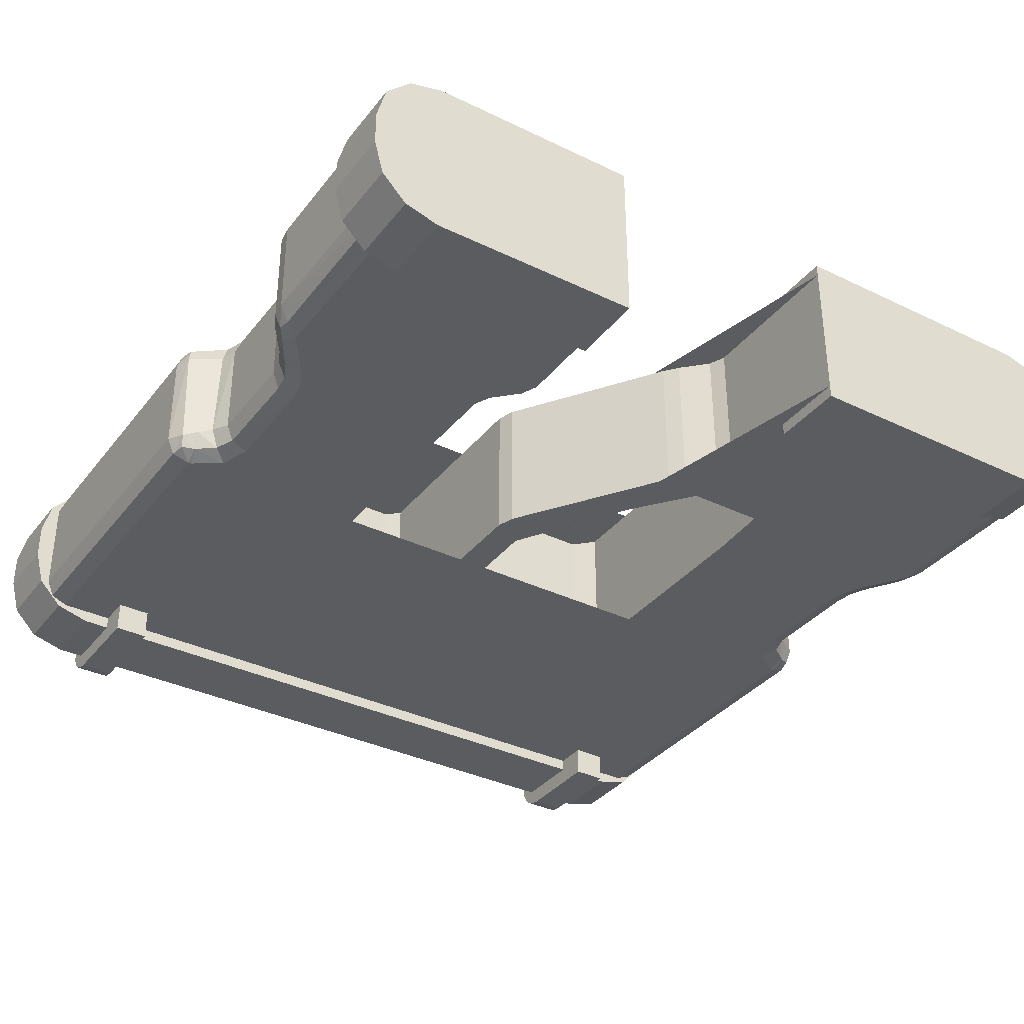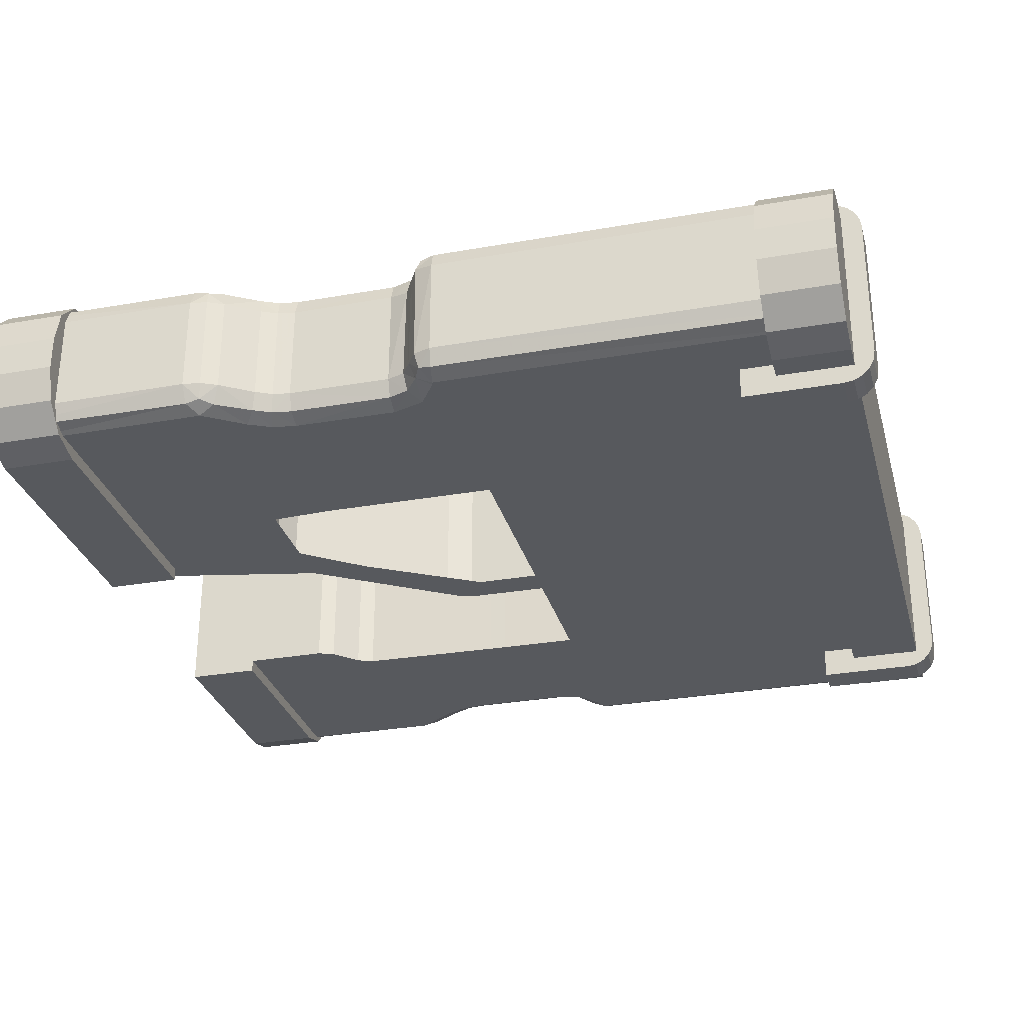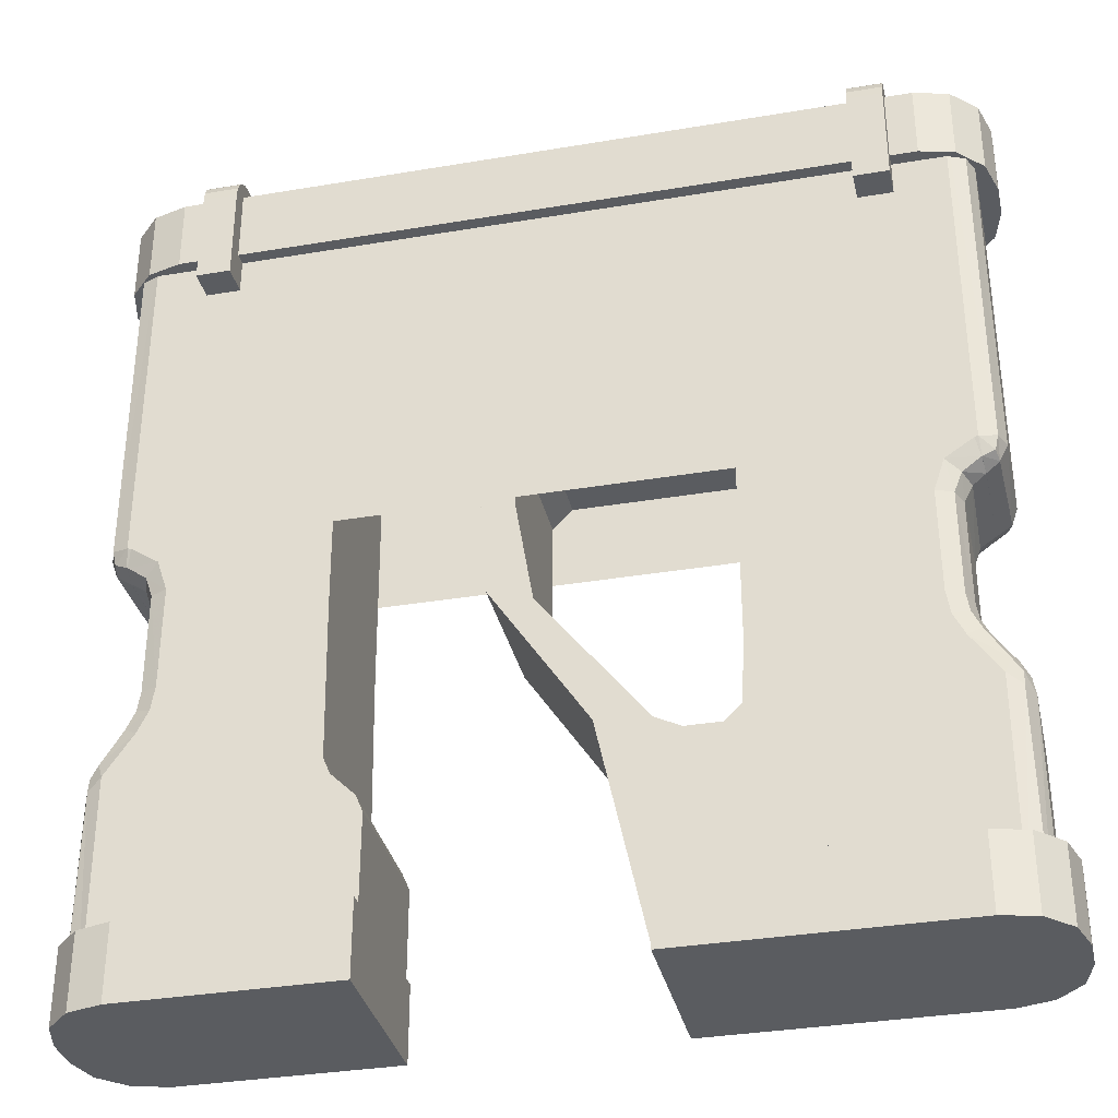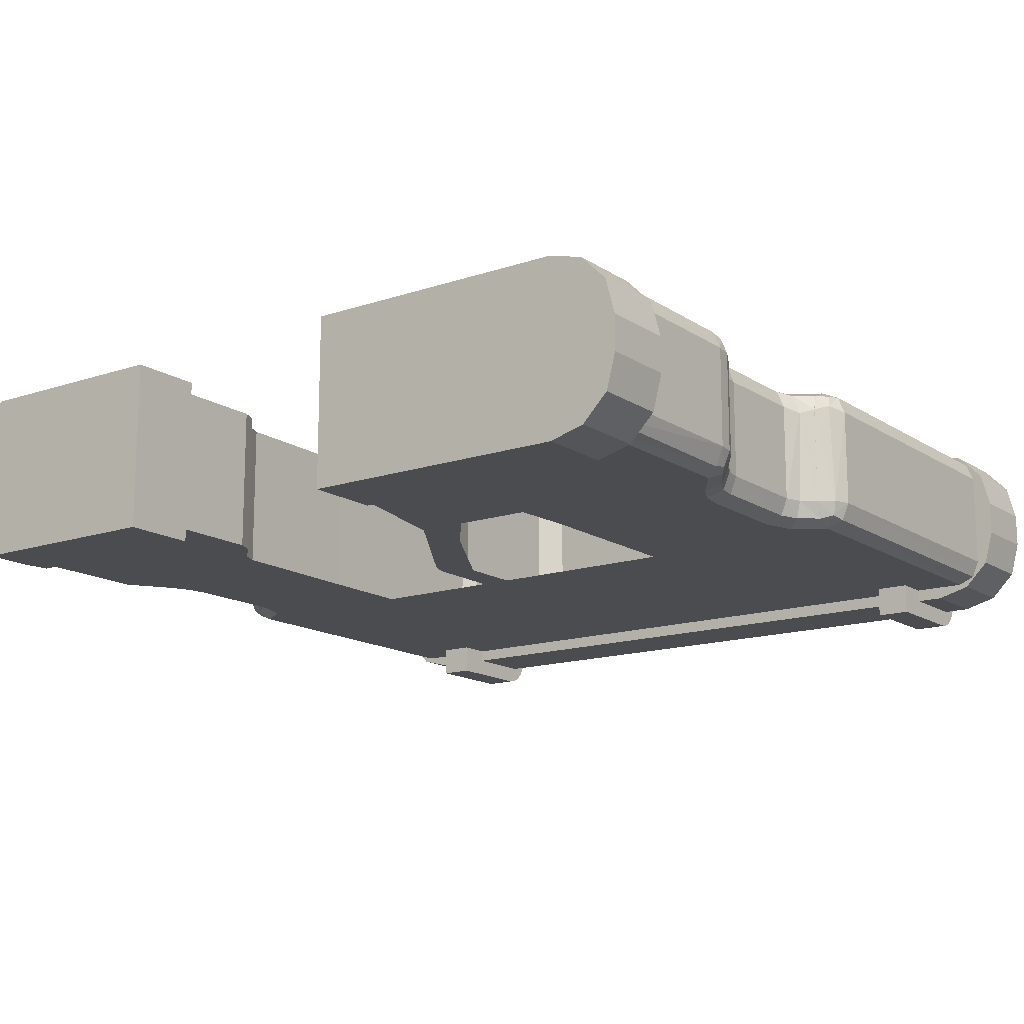
<metadata>
{"format":"obj","ext":"obj","renderer":"f3d","projection":"perspective","resolution":1024,"background":"white","views":[{"elev":-35.3,"azim":-32.7,"up":"+Z"},{"elev":-29.7,"azim":104.6,"up":"+Z"},{"elev":-34.3,"azim":12.8,"up":"+Y"},{"elev":-14.7,"azim":36.0,"up":"+Z"}]}
</metadata>
<code>
v -1.646 3.355 -0.2011
v -1.549 3.355 -0.2992
v -1.549 3.065 -0.2992
v -1.646 3.065 -0.2011
v -0.5981 0.621 0.2856
v -0.5981 0.621 -0.2856
v -0.6249 0.6852 -0.2856
v -0.6248 0.6851 0.2856
v -1.613 3.336 0.1921
v -1.613 1.812 0.1915
v -1.585 3.336 0.2582
v -0.7168 0.7771 0.2856
v -0.7168 0.7771 -0.2856
v -1.417 3.355 -0.3351
v -1.417 3.065 -0.3351
v -1.682 3.355 -0.06705
v -1.682 3.065 -0.06705
v -0.7438 0.8405 -0.2856
v -0.7438 0.8406 0.2856
v -1.585 1.81 0.2582
v -1.519 3.336 0.2856
v -1.18 3.31 -0.407
v -1.18 2.931 -0.407
v -1.313 2.931 -0.407
v -1.313 3.31 -0.407
v -1.357 1.756 0.2856
v -0.7571 1.756 0.2856
v -0.7574 1.799 0.2856
v -1.521 1.799 0.2856
v -1.507 1.795 0.2856
v -1.682 3.065 0.06705
v -1.682 3.355 0.06705
v -1.313 3.348 -0.4011
v -1.18 3.348 -0.4011
v -1.646 3.065 0.2011
v -1.646 3.355 0.2011
v -1.18 2.931 0.4044
v -1.313 2.931 0.4044
v -1.313 3.381 -0.3838
v -1.18 3.381 -0.3838
v -1.313 3.408 -0.3568
v -1.18 3.408 -0.3568
v -1.313 3.426 -0.3229
v -1.18 3.426 -0.3229
v 0.3546 0.2903 -0.3351
v 0.3546 0 -0.3351
v 0.3546 0 0.3351
v 0.3546 0.2903 0.3351
v -1.549 3.065 0.2992
v -1.549 3.355 0.2992
v -1.313 3.432 -0.2853
v -1.18 3.432 -0.2853
v 0.3546 0.621 -0.2856
v 0.3546 0 -0.2856
v 0.3546 0 0.2856
v 0.3546 0.621 0.2856
v -0.7554 1.487 0.2856
v -0.7545 1.417 0.2856
v -0.7545 1.417 -0.2856
v -0.7554 1.487 -0.2856
v -1.417 3.065 0.3351
v -1.417 3.355 0.3351
v -1.18 3.432 0.2827
v -1.313 3.432 0.2827
v 0.01149 1.103 -0.2856
v 0.1727 1.103 -0.2856
v 0.3561 0.8658 -0.2856
v 0.1684 0.8658 -0.2856
v -1.18 3.31 0.4044
v -1.313 3.31 0.4044
v 0.3283 0.6847 0.2856
v 0.3282 0.6848 -0.2856
v 0.2345 0.7785 -0.2856
v 0.2345 0.7785 0.2856
v 0.1905 0.8324 0.2856
v 0.1905 0.8324 -0.2856
v -1.18 3.348 0.3984
v -1.313 3.348 0.3984
v -1.313 3.426 0.3203
v -1.18 3.426 0.3203
v -1.313 3.408 0.3542
v -1.18 3.408 0.3542
v -1.18 3.381 0.3811
v -1.313 3.381 0.3811
v -0.7442 0.8658 -0.2856
v -0.7487 1.103 -0.2856
v -0.7487 1.103 0.2856
v -0.7442 0.8658 0.2856
v 0.3671 0.8516 0.2856
v 0.4653 0.8034 0.2856
v 0.4648 0.8034 -0.2856
v 0.3674 0.8512 -0.2856
v -0.1991 1.422 0.2856
v -0.2193 1.488 0.2856
v -0.2193 1.488 -0.2856
v -0.1991 1.422 -0.2856
v -0.2213 1.799 -0.2856
v -0.09689 1.799 -0.2856
v -0.09689 1.756 -0.2856
v -0.2211 1.756 -0.2856
v 0.5991 0.8034 -0.2856
v 0.5991 0.8034 0.2856
v -0.0626 1.408 0.2856
v -0.06251 1.408 -0.2856
v 1.399 0.2903 -0.3351
v 1.399 0 -0.3351
v -0.09689 1.508 -0.2856
v -0.09689 1.508 0.2856
v 0.1684 0.8658 0.2856
v 0.3561 0.8658 0.2856
v 0.1727 1.103 0.2856
v 0.01149 1.103 0.2856
v -0.7609 2.343 0.2856
v -0.7609 2.343 -0.2856
v 1.498 0 -0.2856
v 1.558 0.8269 -0.2595
v 1.564 0 -0.2582
v -0.712 2.392 -0.2856
v -0.7121 2.392 0.2856
v 1.592 0.822 -0.1892
v 1.592 0 -0.1921
v 1.503 0.8658 -0.2856
v -0.2741 2.392 0.2856
v -0.2742 2.392 -0.2856
v -0.2211 1.756 0.2856
v -0.09689 1.756 0.2856
v -0.09689 1.799 0.2856
v -0.2213 1.799 0.2856
v 1.592 0 0.1921
v 1.592 0.8231 0.1907
v 1.564 0 0.2582
v 1.558 0.8276 0.26
v 1.498 0 0.2856
v 1.56 0.8829 -0.2473
v 1.395 1.022 -0.2856
v 1.527 0.9293 -0.2594
v 1.353 1.107 -0.2856
v 1.447 1.057 -0.2574
v 1.581 0.8902 -0.1891
v 1.413 1.127 -0.2576
v 1.551 0.9522 -0.1892
v 1.339 1.201 -0.2856
v -0.0213 2.126 0.2856
v -0.09689 2.05 0.2856
v -0.09689 2.05 -0.2856
v -0.0213 2.126 -0.2856
v 1.399 0 0.3351
v 1.399 0.2903 0.3351
v 1.402 1.201 -0.2578
v 1.438 1.134 -0.1899
v 1.469 1.072 -0.1892
v 1.428 1.201 -0.1907
v 1.503 0.8658 0.2856
v 1.581 0.8905 0.1897
v -0.2248 2.343 -0.2856
v -0.2248 2.343 0.2856
v 0.6747 1.399 0.2856
v 0.6747 1.506 0.2856
v 0.6747 1.506 -0.2856
v 0.6747 1.399 -0.2856
v 1.551 0.9522 0.1892
v 1.401 1.6 -0.2579
v 1.438 1.134 0.19
v 1.428 1.202 0.1892
v 1.337 1.6 -0.2856
v 1.468 1.073 0.1907
v 1.56 0.8832 0.2476
v 1.428 1.6 -0.1909
v 1.527 0.9293 0.2594
v 1.395 1.023 0.2856
v 1.446 1.058 0.2578
v 1.353 1.108 0.2856
v 1.429 1.679 -0.2574
v 1.413 1.128 0.2575
v 1.378 1.723 -0.2856
v 1.339 1.202 0.2856
v 1.402 1.202 0.2574
v 1.451 1.667 -0.1909
v 1.503 1.733 -0.2579
v 1.486 1.795 -0.2856
v 0.5991 2.126 0.2856
v 0.5991 2.126 -0.2856
v 1.51 1.707 -0.1909
v 1.401 1.601 0.2581
v 1.505 1.733 -0.258
v 1.5 1.799 -0.2856
v 1.553 1.759 -0.2464
v 1.46 1.675 0.1769
v 1.564 1.811 -0.258
v 1.569 1.746 -0.1908
v 1.428 1.601 0.1915
v 1.337 1.601 0.2856
v 1.592 1.813 -0.1909
v 1.51 1.707 0.1915
v 1.51 1.707 0.1909
v 1.432 1.681 0.2547
v 1.378 1.723 0.2856
v 1.592 1.813 0.1909
v 1.56 1.739 0.2054
v 1.532 0.2903 -0.2992
v 1.532 0 -0.2992
v 1.503 1.733 0.2579
v 1.505 1.734 0.2582
v 1.486 1.795 0.2856
v 0.6747 2.05 0.2856
v 0.6747 2.05 -0.2856
v 1.551 1.757 0.2505
v 1.5 1.799 0.2856
v 1.498 3.336 -0.2856
v 1.564 1.811 0.258
v 1.564 3.336 -0.2582
v 1.629 0.2903 -0.2011
v 1.629 0 -0.2011
v 1.399 3.355 -0.3351
v 1.399 3.065 -0.3351
v 1.664 0.2903 -0.06705
v 1.664 0 -0.06705
v 1.498 3.336 0.2856
v 1.564 3.336 0.2582
v 1.592 3.336 -0.1921
v 1.664 0.2903 0.06705
v 1.664 0 0.06705
v 1.629 0 0.2011
v 1.629 0.2903 0.2011
v 1.532 0 0.2992
v 1.532 0.2903 0.2992
v 1.592 3.336 0.1921
v 0.6615 0.8658 0.2856
v 0.6747 0.879 0.2856
v 0.6747 0.879 -0.2856
v 0.6615 0.8658 -0.2856
v 1.339 1.103 -0.2856
v 1.399 3.065 0.3351
v 1.399 3.355 0.3351
v 0.6747 1.103 0.2856
v 0.6747 1.103 -0.2856
v 1.339 1.103 0.2856
v 1.336 1.756 -0.2856
v -0.7571 1.756 -0.2856
v -0.7574 1.799 -0.2856
v 1.336 1.756 0.2856
v 1.163 3.31 -0.407
v 1.296 3.31 -0.407
v 1.296 2.931 -0.407
v 1.163 2.931 -0.407
v 0.6747 1.799 -0.2856
v 0.6747 1.756 -0.2856
v 1.163 3.348 -0.4011
v 1.296 3.348 -0.4011
v 1.296 2.931 0.4044
v 1.163 2.931 0.4044
v 1.163 3.381 -0.3838
v 1.296 3.381 -0.3838
v 1.163 3.408 -0.3568
v 1.296 3.408 -0.3568
v 1.163 3.426 -0.3229
v 1.296 3.426 -0.3229
v 1.163 3.432 -0.2853
v 1.296 3.432 -0.2853
v 1.532 3.355 -0.2992
v 1.532 3.065 -0.2992
v 1.629 3.355 -0.2011
v 1.629 3.065 -0.2011
v 1.163 3.432 0.2827
v 1.296 3.432 0.2827
v 1.664 3.355 -0.06705
v 1.664 3.065 -0.06705
v 1.296 3.31 0.4044
v 1.163 3.31 0.4044
v 1.664 3.355 0.06705
v 1.664 3.065 0.06705
v 0.6747 1.756 0.2856
v 0.6747 1.799 0.2856
v 1.163 3.348 0.3984
v 1.296 3.348 0.3984
v 1.163 3.426 0.3203
v 1.296 3.426 0.3203
v 1.163 3.408 0.3542
v 1.296 3.408 0.3542
v 1.163 3.381 0.3811
v 1.296 3.381 0.3811
v 1.629 3.065 0.2011
v 1.629 3.355 0.2011
v 1.532 3.065 0.2992
v 1.532 3.355 0.2992
v -1.519 3.336 -0.2856
v -1.585 3.336 -0.2582
v -1.613 3.336 -0.1921
v -1.521 1.799 -0.2856
v -1.36 1.103 0.2856
v -1.358 1.6 0.2856
v -1.36 1.201 0.2856
v -1.613 1.813 -0.1909
v -1.585 1.811 -0.258
v -0.5981 0 0.2856
v -0.5981 0 -0.2856
v -1.524 1.732 0.2581
v -1.399 1.723 0.2856
v -1.45 1.68 0.2576
v -1.526 1.734 0.2582
v -0.5981 0 0.3351
v -0.5981 0 -0.3351
v -0.5981 0.2903 -0.3351
v -0.5981 0.2903 0.3351
v -1.577 1.76 0.2464
v -1.422 1.6 0.2579
v -1.472 1.667 0.1912
v -1.531 1.707 0.1915
v -1.449 1.6 0.1909
v -1.53 1.706 0.1915
v -1.59 1.746 0.1915
v -1.481 1.675 -0.1769
v -1.449 1.201 0.1907
v -1.531 1.707 -0.1915
v -1.423 1.201 0.2578
v -1.531 1.707 -0.1909
v -1.449 1.601 -0.1915
v -1.581 1.739 -0.2054
v -1.434 1.127 0.2578
v -1.374 1.108 0.2856
v -1.508 1.795 -0.2856
v -1.4 1.723 -0.2856
v -1.524 1.733 -0.2579
v -1.453 1.681 -0.2547
v -1.357 1.756 -0.2856
v -1.526 1.734 -0.2582
v -1.422 1.601 -0.2581
v -1.358 1.601 -0.2856
v -1.573 1.757 -0.2505
v -1.468 1.058 0.2578
v -1.416 1.023 0.2856
v -1.459 1.134 0.1906
v -1.489 1.073 0.1907
v -1.449 1.201 -0.1907
v -1.36 1.201 -0.2856
v -1.548 0.9287 0.26
v -1.459 1.134 -0.1908
v -1.573 0.9514 0.1907
v -1.524 0.8658 0.2856
v -1.489 1.073 -0.1907
v -1.423 1.201 -0.2578
v -1.582 0.8827 0.2477
v -1.579 0.8269 0.2595
v -1.603 0.89 0.1899
v -1.434 1.127 -0.2578
v -1.613 0.822 0.1892
v -1.374 1.108 -0.2856
v -1.468 1.058 -0.2578
v -1.572 0.9522 -0.1892
v -1.416 1.023 -0.2856
v -1.602 0.8905 -0.1897
v -1.519 0 0.2856
v -1.548 0.9294 -0.2594
v -1.417 0.2903 0.3351
v -1.417 0 0.3351
v -1.585 0 0.2582
v -1.613 0.8231 -0.1907
v -1.524 0.8658 -0.2856
v -1.581 0.8833 -0.2476
v -1.579 0.8276 -0.26
v -1.613 0 0.1921
v -1.519 0 -0.2856
v -1.585 0 -0.2582
v -1.613 0 -0.1921
v -1.417 0 -0.3351
v -1.417 0.2903 -0.3351
v -1.36 1.103 -0.2856
v -1.549 0 0.2992
v -1.549 0.2903 0.2992
v -1.646 0 0.2011
v -1.646 0.2903 0.2011
v -1.682 0 0.06705
v -1.682 0.2903 0.06705
v -1.682 0.2903 -0.06705
v -1.682 0 -0.06705
v -1.646 0.2903 -0.2011
v -1.646 0 -0.2011
v -1.549 0.2903 -0.2992
v -1.549 0 -0.2992
f 1 2 3 4
f 5 6 7 8
f 11 9 10 20
f 12 8 7 13
f 12 13 18 19
f 2 14 15 3
f 16 1 4 17
f 21 11 20 29
f 22 23 24 25
f 26 27 28 29 30
f 16 17 31 32
f 22 25 33 34
f 31 35 36 32
f 23 37 38 24
f 34 33 39 40
f 40 39 41 42
f 42 41 43 44
f 45 46 47 48
f 35 49 50 36
f 44 43 51 52
f 53 54 55 56
f 57 58 59 60
f 49 61 62 50
f 63 52 51 64
f 65 66 67 68
f 37 69 70 38
f 53 56 71 72
f 73 72 71 74
f 73 74 75 76
f 77 78 70 69
f 63 64 79 80
f 80 79 81 82
f 83 84 78 77
f 82 81 84 83
f 18 85 86 59 58 87 88 19
f 89 90 91 92
f 93 94 95 96
f 97 98 99 100
f 101 91 90 102
f 103 104 107 108
f 45 105 106 46
f 109 110 111 112
f 113 114 118 119
f 116 117 115 122
f 120 121 117 116
f 123 119 118 124
f 125 126 127 128
f 131 129 130 132
f 133 131 132 153
f 134 116 122 136
f 136 122 135 138
f 120 116 134 139
f 138 135 137 140
f 134 136 141 139
f 140 137 142 149
f 141 136 138 151
f 143 144 145 146
f 47 147 148 48
f 138 140 150 151
f 140 149 152 150
f 120 139 154 130
f 123 124 155 156
f 157 158 159 160
f 139 141 161 154
f 162 149 142 165
f 151 150 163 166
f 152 149 162 168
f 150 152 164 163
f 167 132 130 154
f 153 132 167 169
f 167 154 161 169
f 170 153 169 171
f 171 169 161 166
f 172 170 171 174
f 173 162 165 175
f 171 166 163 174
f 176 172 174 177
f 174 163 164 177
f 168 162 173 178
f 179 173 175 180
f 178 173 179 183
f 181 143 146 182
f 184 177 164 191
f 176 177 184 192
f 185 179 180 186
f 185 183 179
f 187 185 186 189
f 183 185 187 190
f 168 178 188 191
f 188 178 183 195
f 187 189 193 190
f 194 183 190 199
f 195 183 194
f 196 184 191 188
f 197 192 184 196
f 190 193 198 199
f 105 200 201 106
f 196 188 195 202
f 197 196 202 204
f 202 195 194 203
f 203 194 199 207
f 205 181 182 206
f 204 202 203 208
f 208 203 207 210
f 189 186 209 211
f 210 207 199 198
f 193 189 211 220
f 200 212 213 201
f 15 14 214 215
f 212 216 217 213
f 218 208 210 219
f 219 210 198 227
f 221 222 217 216
f 223 222 221 224
f 147 225 226 148
f 225 223 224 226
f 130 129 121 120
f 102 228 229 230 231 101
f 232 142 137 135
f 62 61 233 234
f 161 141 151 166
f 229 235 157 160 236 230
f 237 170 172 176
f 238 180 175 165
f 164 152 168 191
f 60 239 240 114 113 28 27 57
f 75 109 112 93 96 65 68 76
f 241 192 197 204
f 92 67 66 104 103 111 110 89
f 242 243 244 245
f 246 186 180 238 247
f 100 99 107 104 66 65 96 95
f 236 232 135 122 231 230
f 242 248 249 243
f 245 244 250 251
f 198 193 220 227
f 248 252 253 249
f 252 254 255 253
f 254 256 257 255
f 256 258 259 257
f 214 260 261 215
f 260 262 263 261
f 264 265 259 258
f 262 266 267 263
f 251 250 268 269
f 270 271 267 266
f 272 241 204 208 273
f 274 269 268 275
f 264 276 277 265
f 276 278 279 277
f 280 274 275 281
f 282 271 270 283
f 278 280 281 279
f 233 284 285 234
f 284 282 283 285
f 94 125 128 156 155 97 100 95
f 228 153 170 237 235 229
f 107 99 98 145 144 127 126 108
f 64 51 43 41 39 33 25 24 38 70 78 84 81 79
f 112 111 103 108 126 125 94 93
f 117 121 129 131 133 55 54 115
f 158 272 273 205 206 246 247 159
f 22 34 40 42 44 52 63 80 82 83 77 69 37 23
f 247 238 165 142 232 236 160 159
f 235 237 176 192 241 272 158 157
f 217 222 223 225 147 47 46 106 201 213
f 68 67 92 91 101 231 122 115 54 53 72 73 76
f 212 200 105 45 48 148 226 224 221 216
f 55 133 153 228 102 90 89 110 109 75 74 71 56
f 219 227 220 211 209 286 287 288 9 11 21 218
f 289 286 209 186 246 206 182 146 145 98 97 155 124 118 114 240
f 29 28 113 119 123 156 128 127 144 143 181 205 273 208 218 21
f 267 271 282 284 233 61 49 35 31 17 4 3 15 215 261 263
f 262 260 214 14 2 1 16 32 36 50 62 234 285 283 270 266
f 242 245 251 269 274 280 278 276 264 258 256 254 252 248
f 265 277 279 281 275 268 250 244 243 249 253 255 257 259
f 290 87 58 57 27 26 291 292
f 293 288 287 294
f 294 287 286 289
f 5 295 296 6
f 293 10 9 288
f 298 30 297 299
f 291 298 299 306
f 30 29 300 297
f 301 302 303 304
f 29 20 305 300
f 307 299 297 310
f 305 20 10 311
f 297 300 308 310
f 309 306 299 307
f 308 300 305 311
f 292 291 306 315
f 312 307 310 316
f 311 10 293 318
f 309 307 312 317
f 306 309 313 315
f 314 308 311 318
f 292 315 319 320
f 26 30 298 291
f 323 321 322 324
f 324 312 316 323
f 289 240 239 325 321
f 317 312 324 327
f 326 289 321 323
f 327 324 322 328
f 319 315 313 332
f 318 293 294 329
f 323 316 314 326
f 329 294 289 326
f 326 314 318 329
f 320 319 330 331
f 330 319 332 333
f 334 317 327 341
f 327 328 335 341
f 331 330 336 339
f 337 332 313 334
f 330 333 338 336
f 340 333 332 337
f 339 336 342 343
f 342 336 338 344
f 334 341 345 337
f 345 341 335 347
f 346 343 342 344
f 339 88 87 290 331
f 337 345 348 340
f 344 338 349 351
f 348 345 347 350
f 346 344 351 357
f 349 340 348 353
f 352 339 343 356
f 316 310 308 314
f 353 348 350 358
f 354 355 301 304
f 356 343 346 361
f 349 353 359 351
f 359 353 358 360
f 357 351 359 360
f 339 352 295 5 8 12 19 88
f 325 328 322 321
f 290 292 320 331
f 334 313 309 317
f 360 358 362 363
f 357 360 363 364
f 349 338 333 340
f 365 366 303 302
f 367 350 347 335
f 367 86 85 358 350
f 325 239 60 59 86 367 335 328
f 368 355 354 369
f 357 364 361 346
f 370 368 369 371
f 372 370 371 373
f 374 375 372 373
f 374 376 377 375
f 378 366 365 379
f 376 378 379 377
f 358 85 18 13 7 6 296 362
f 295 352 356 361 364 363 362 296
f 303 366 378 376 374 373 371 369 354 304
f 301 355 368 370 372 375 377 379 365 302

</code>
